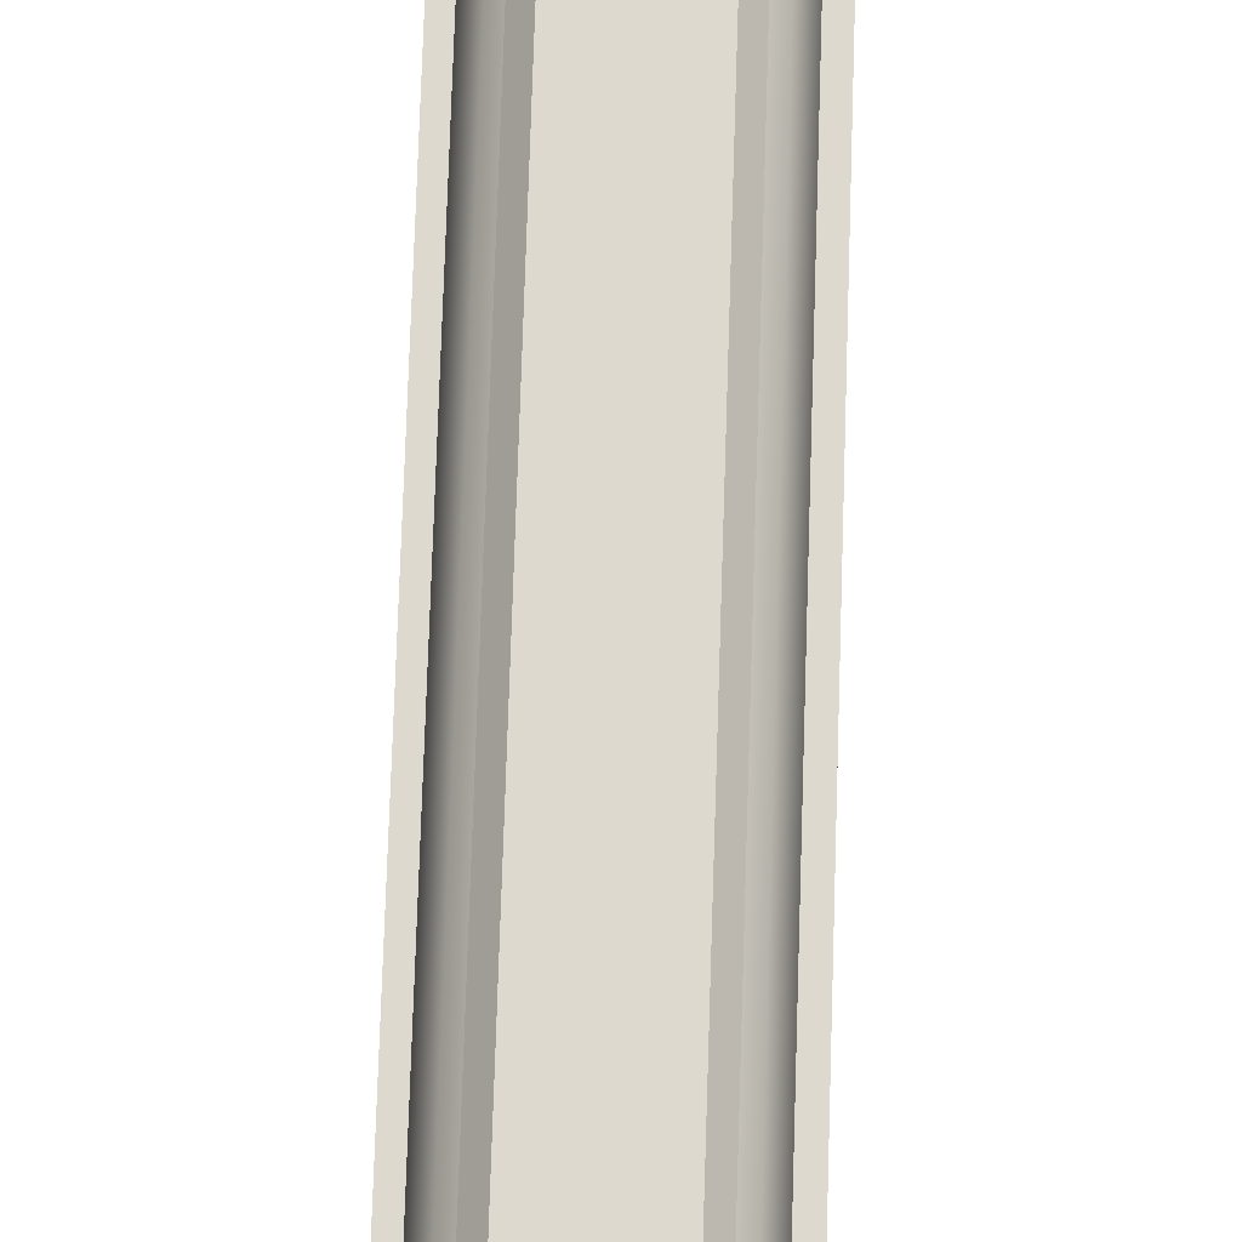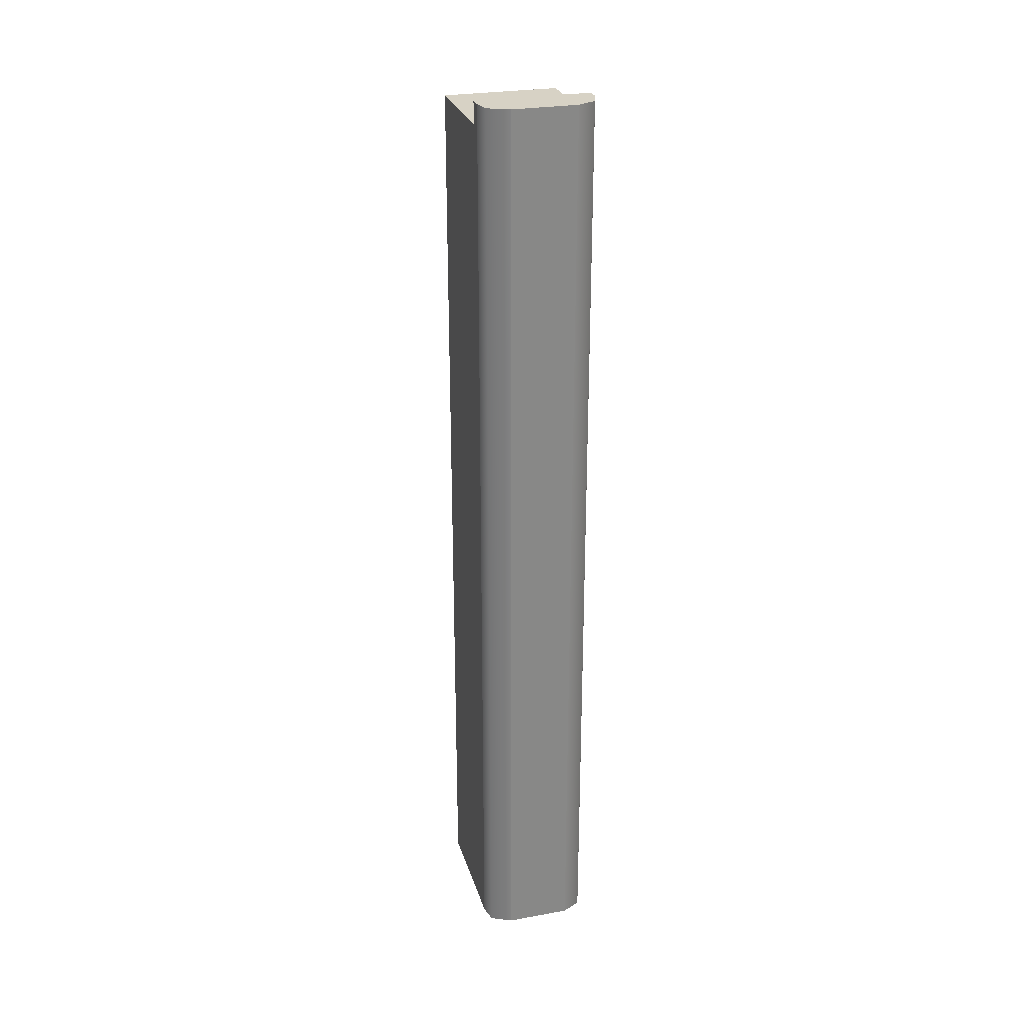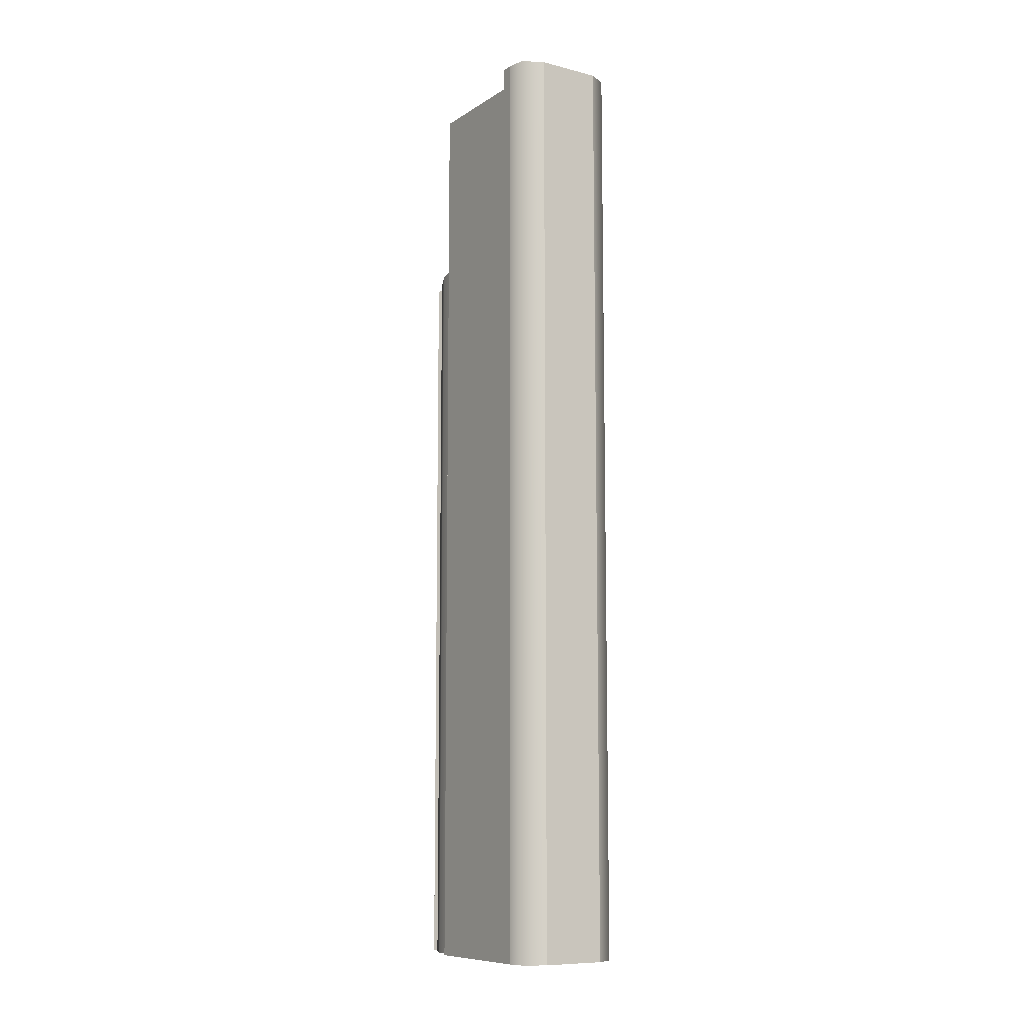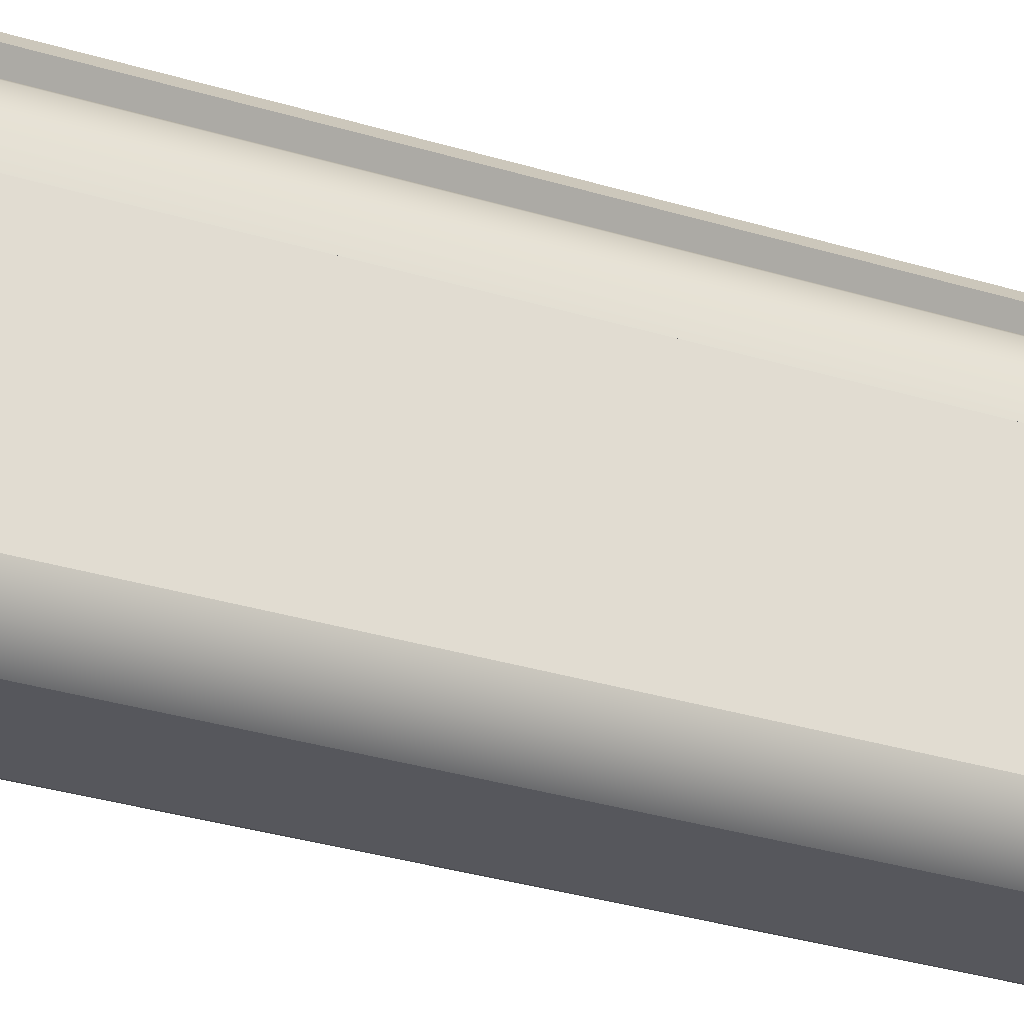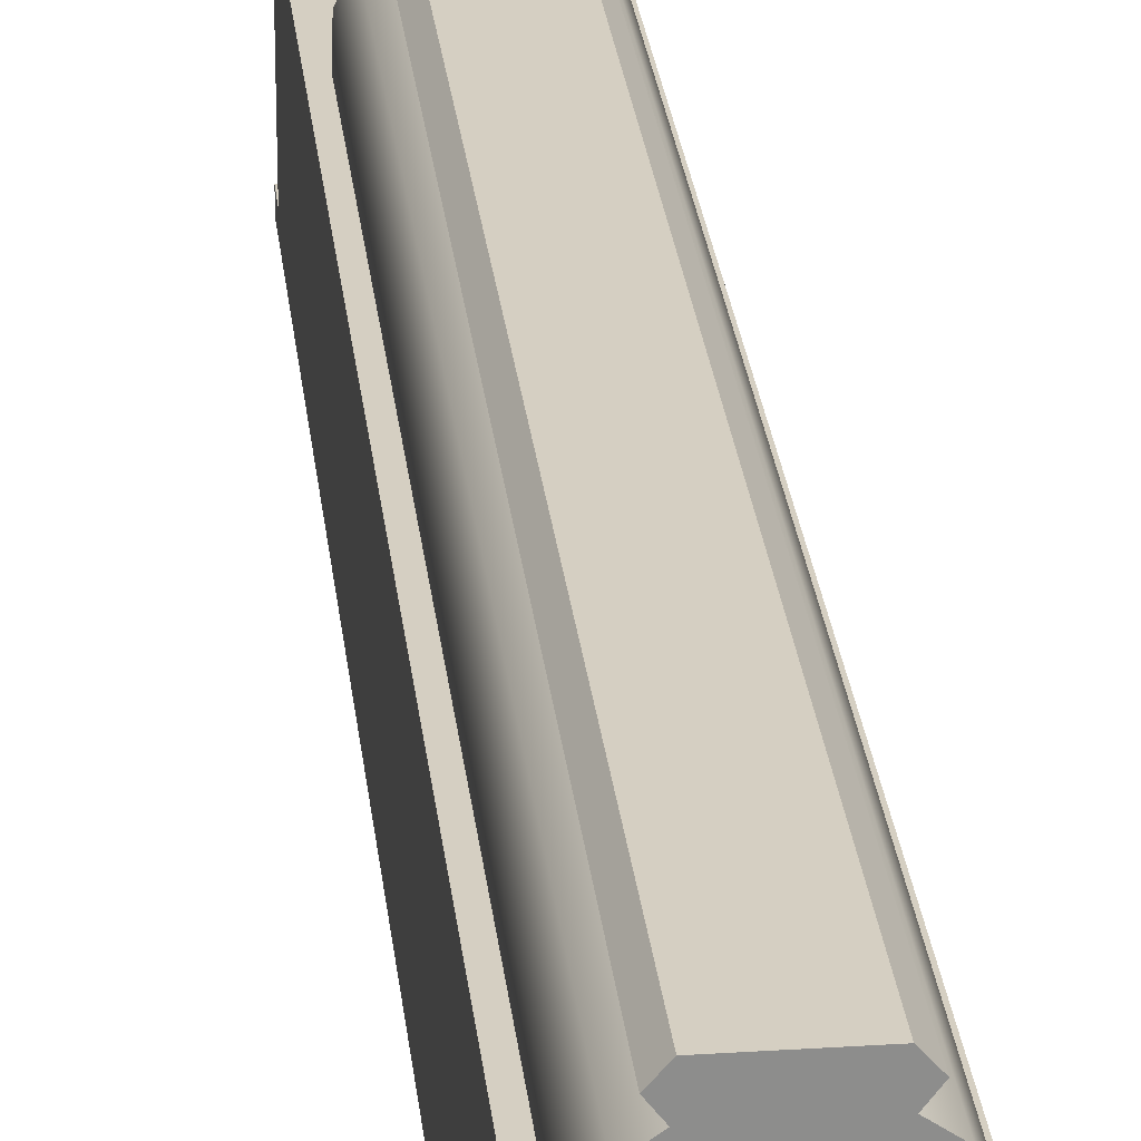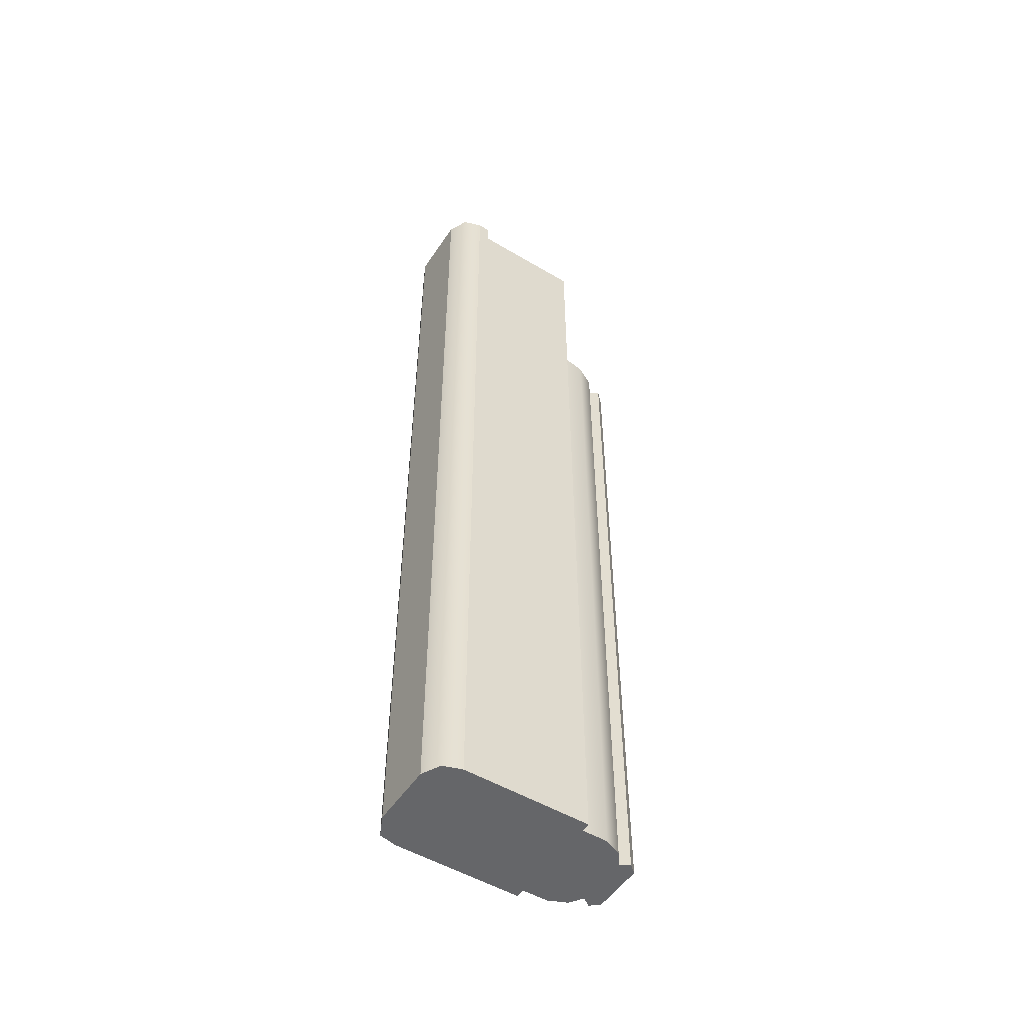
<metadata>
{"format":"obj","ext":"obj","renderer":"f3d","projection":"perspective","resolution":1024,"background":"white","views":[{"elev":71.5,"azim":-178.2,"up":"+Z"},{"elev":27.2,"azim":164.5,"up":"+Y"},{"elev":-9.6,"azim":147.2,"up":"+Y"},{"elev":-27.5,"azim":-116.3,"up":"+Z"},{"elev":25.9,"azim":-5.9,"up":"+Z"},{"elev":-51.8,"azim":-122.7,"up":"+Y"}]}
</metadata>
<code>
g handguard_ak_krebs_ufm_akm_long_LOD1
v 0.01788 -0.003534 -0.03065
v 0.01788 0.003349 -0.03065
v 0.01788 0.003349 -0.03468
v 0.01788 -0.2922 -0.03468
v 0.01788 -0.003534 0.005339
v 0.01788 -0.2922 0.005339
v 0.01499 -0.2922 0.01343
v 0.01499 -0.05773 0.01344
v 0.01501 -0.05553 0.005342
v 0.01501 -0.2922 0.005339
v 0.01252 -0.2922 0.01907
v 0.01252 -0.05891 0.01907
v 0.008508 -0.2922 0.02188
v 0.008508 -0.05902 0.02187
v 0.01058 -0.2922 0.02462
v 0.01058 -0.05962 0.02462
v 0.008508 -0.05902 0.02187
v 0.008508 -0.2922 0.02188
v 0.008083 -0.2922 0.02744
v 0.008083 -0.06022 0.02744
v 0.01058 -0.05962 0.02462
v 0.01058 -0.2922 0.02462
v 0.01501 -0.05553 0.005342
v 0.01788 -0.003534 0.005339
v 0.01788 -0.2922 0.005339
v 0.01501 -0.2922 0.005339
v -0.01788 -0.003534 0.005339
v -0.01501 -0.05553 0.005342
v -0.01788 -0.2922 0.005339
v -0.01501 -0.2922 0.005339
v 0.01667 -0.2922 -0.04026
v 0.01667 0.003349 -0.04026
v 0.01003 0.003349 -0.04343
v 0.01003 -0.2922 -0.04343
v 0.01788 0.003349 -0.03468
v 0.01788 -0.2922 -0.03468
v 0.01499 -0.2922 0.01343
v 0.01501 -0.2922 0.005339
v -0.01501 -0.2922 0.005339
v -0.01499 -0.2922 0.01343
v 0.01252 -0.2922 0.01907
v -0.01252 -0.2922 0.01907
v 0.008508 -0.2922 0.02188
v -0.008508 -0.2922 0.02188
v 0.01058 -0.2922 0.02462
v -0.01058 -0.2922 0.02462
v 0.008083 -0.2922 0.02744
v -0.008083 -0.2922 0.02744
v 0.01003 -0.2922 -0.04343
v 0.01667 -0.2922 -0.04026
v 0.01788 -0.2922 -0.03468
v 0.01788 -0.2922 0.005339
v -0.01018 -0.2922 -0.04343
v -0.01595 -0.2922 -0.0404
v -0.01788 -0.2922 -0.03468
v -0.01788 -0.2922 0.005339
v 0.01788 -0.003534 -0.03065
v 0.01788 -0.003534 0.005339
v -0.01788 -0.003534 0.005339
v -0.01788 -0.003534 -0.03065
v 0.01501 -0.05553 0.005342
v 0.01499 -0.05773 0.01344
v -0.01499 -0.05773 0.01344
v -0.01501 -0.05553 0.005342
v 0.01252 -0.05891 0.01907
v -0.01252 -0.05891 0.01907
v -0.008508 -0.05902 0.02187
v 0.008508 -0.05902 0.02187
v -0.01058 -0.05962 0.02462
v 0.01058 -0.05962 0.02462
v -0.008083 -0.06022 0.02744
v 0.008083 -0.06022 0.02744
v -0.01788 -0.003534 -0.03065
v -0.01788 -0.003534 0.005339
v -0.01788 -0.2922 -0.03468
v -0.01788 0.003349 -0.03468
v -0.01788 -0.2922 0.005339
v -0.01788 0.003349 -0.03065
v -0.01499 -0.2922 0.01343
v -0.01501 -0.2922 0.005339
v -0.01501 -0.05553 0.005342
v -0.01499 -0.05773 0.01344
v -0.01252 -0.2922 0.01907
v -0.01252 -0.05891 0.01907
v -0.008508 -0.2922 0.02188
v -0.008508 -0.05902 0.02187
v -0.01058 -0.2922 0.02462
v -0.008508 -0.2922 0.02188
v -0.008508 -0.05902 0.02187
v -0.01058 -0.05962 0.02462
v -0.008083 -0.2922 0.02744
v -0.01058 -0.2922 0.02462
v -0.01058 -0.05962 0.02462
v -0.008083 -0.06022 0.02744
v 0.01788 0.003349 -0.03468
v 0.01788 0.003349 -0.03065
v -0.01788 0.003349 -0.03065
v -0.01788 0.003349 -0.03468
v -0.01595 0.003349 -0.0404
v 0.01667 0.003349 -0.04026
v 0.01003 0.003349 -0.04343
v -0.01018 0.003349 -0.04343
v 0.01788 0.003349 -0.03065
v 0.01788 -0.003534 -0.03065
v -0.01788 -0.003534 -0.03065
v -0.01788 0.003349 -0.03065
v 0.008083 -0.06022 0.02744
v 0.008083 -0.2922 0.02744
v -0.008083 -0.2922 0.02744
v -0.008083 -0.06022 0.02744
v -0.01018 -0.2922 -0.04343
v 0.01003 -0.2922 -0.04343
v 0.01003 0.003349 -0.04343
v -0.01018 0.003349 -0.04343
v -0.01595 -0.2922 -0.0404
v -0.01018 -0.2922 -0.04343
v -0.01018 0.003349 -0.04343
v -0.01595 0.003349 -0.0404
v -0.01788 -0.2922 -0.03468
v -0.01788 0.003349 -0.03468
g handguard_ak_krebs_ufm_akm_long_LOD1_0
f 3 2 1
f 4 3 1
f 5 4 1
f 6 4 5
f 9 8 7
f 10 9 7
f 7 8 11
f 8 12 11
f 11 12 13
f 12 14 13
f 17 16 15
f 18 17 15
f 21 20 19
f 22 21 19
f 25 24 23
f 26 25 23
f 24 27 23
f 27 28 23
f 28 27 29
f 30 28 29
f 33 32 31
f 34 33 31
f 32 35 31
f 35 36 31
f 39 38 37
f 40 39 37
f 40 37 41
f 42 40 41
f 42 41 43
f 44 42 43
f 44 43 45
f 46 44 45
f 46 45 47
f 48 46 47
f 49 38 39
f 38 49 50
f 38 50 51
f 52 38 51
f 53 49 39
f 54 53 39
f 55 54 39
f 56 55 39
f 59 58 57
f 60 59 57
f 63 62 61
f 64 63 61
f 62 63 65
f 63 66 65
f 65 66 67
f 68 65 67
f 68 67 69
f 69 70 68
f 69 71 70
f 71 72 70
f 75 74 73
f 76 75 73
f 77 74 75
f 78 76 73
f 81 80 79
f 82 81 79
f 82 79 83
f 84 82 83
f 84 83 85
f 86 84 85
f 89 88 87
f 90 89 87
f 93 92 91
f 94 93 91
f 97 96 95
f 98 97 95
f 99 98 95
f 100 99 95
f 99 100 101
f 102 99 101
f 105 104 103
f 106 105 103
f 109 108 107
f 110 109 107
f 113 112 111
f 114 113 111
f 117 116 115
f 118 117 115
f 115 119 118
f 119 120 118

</code>
